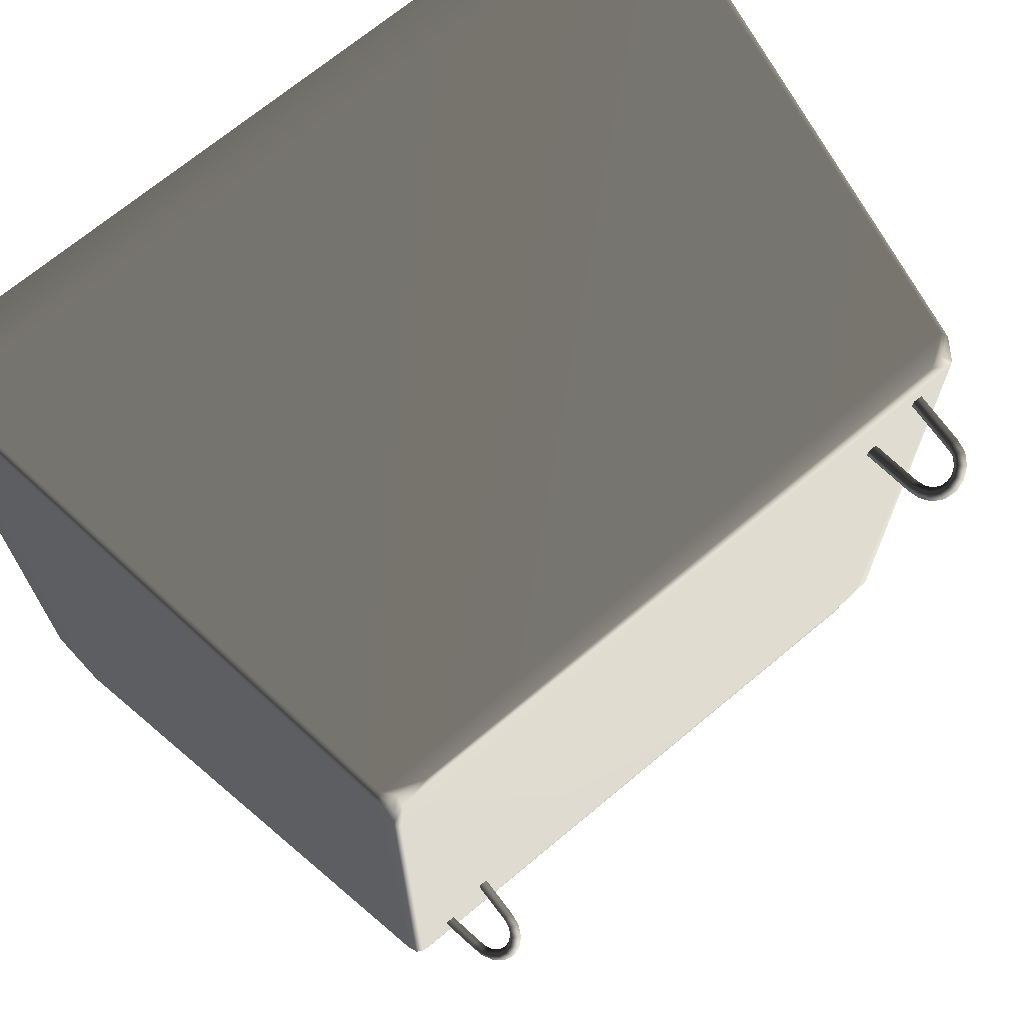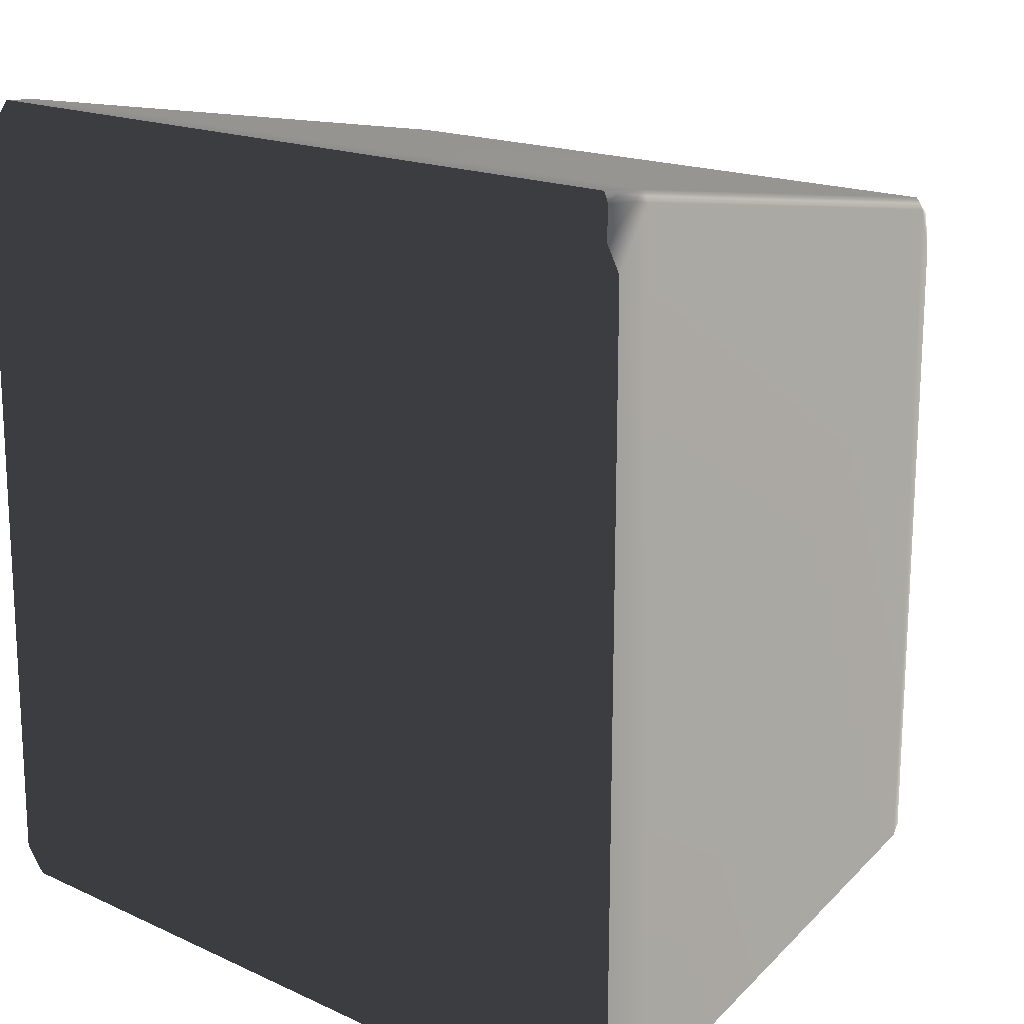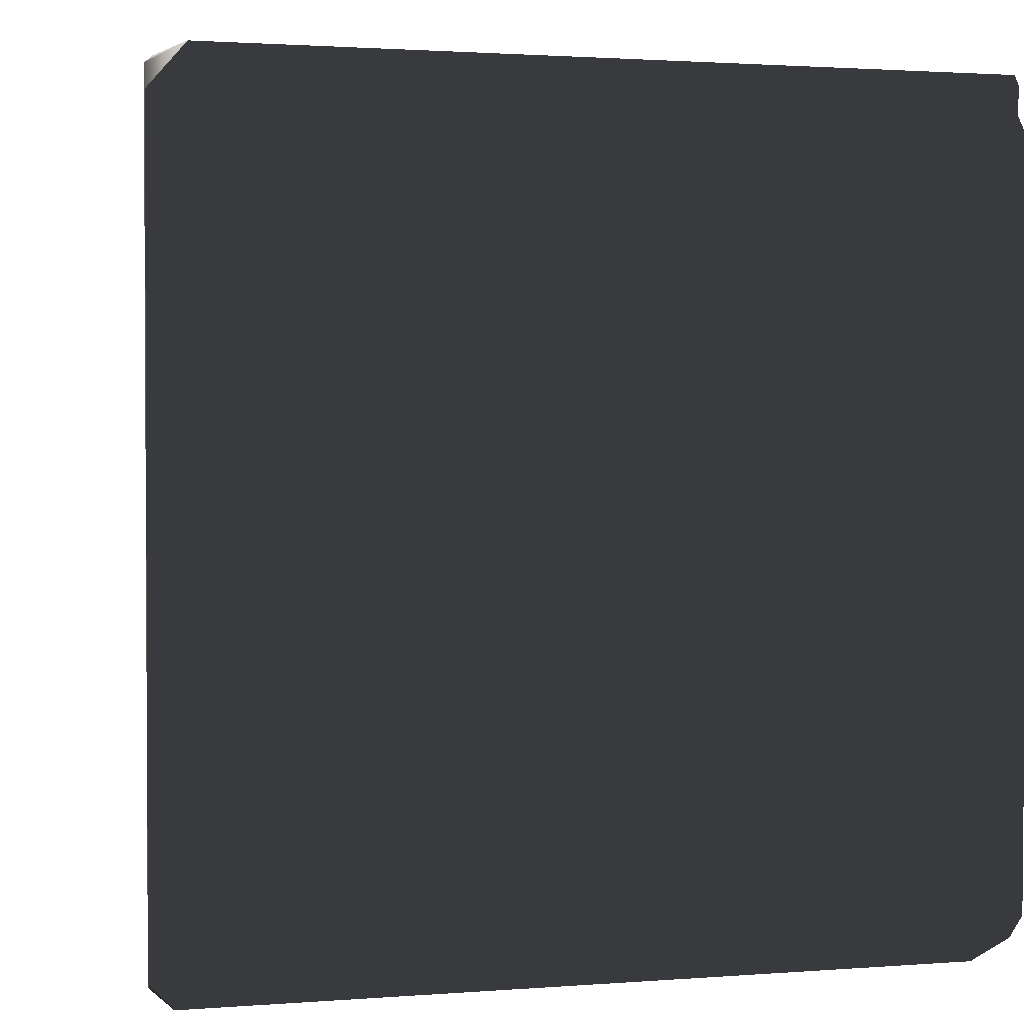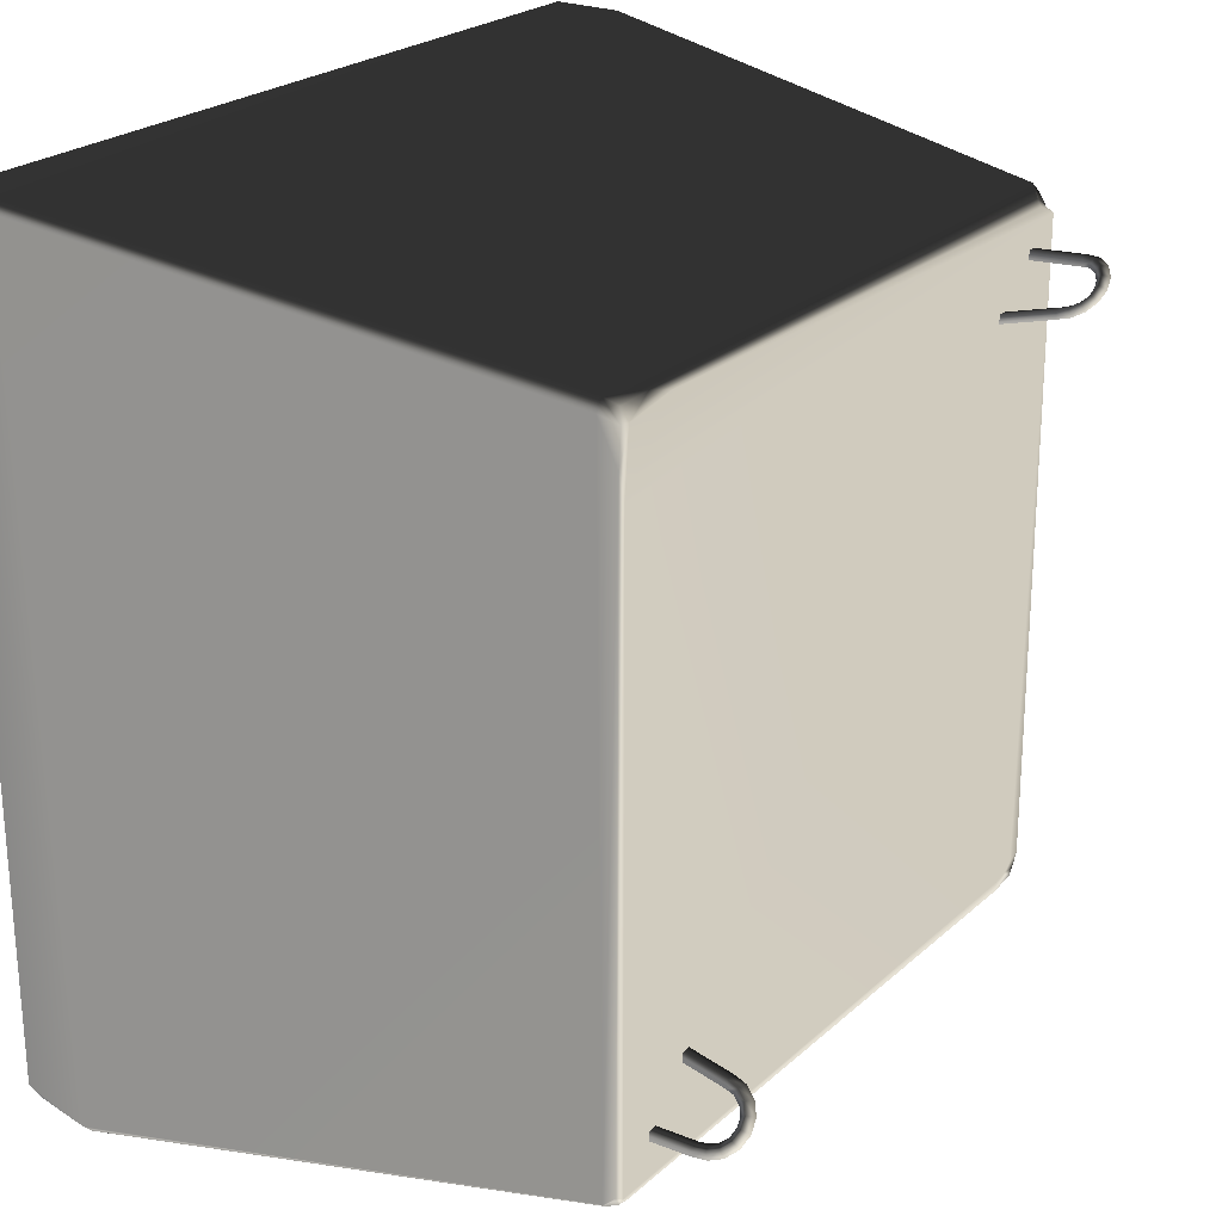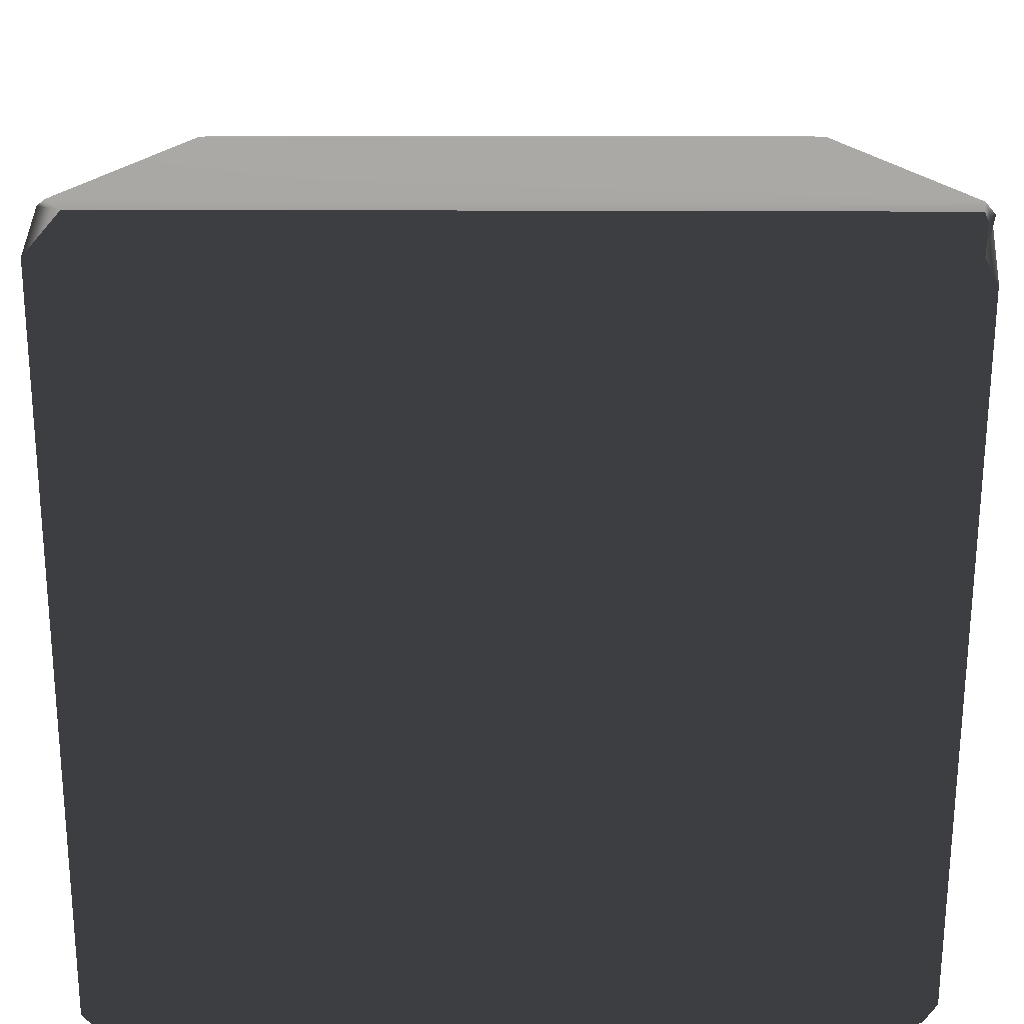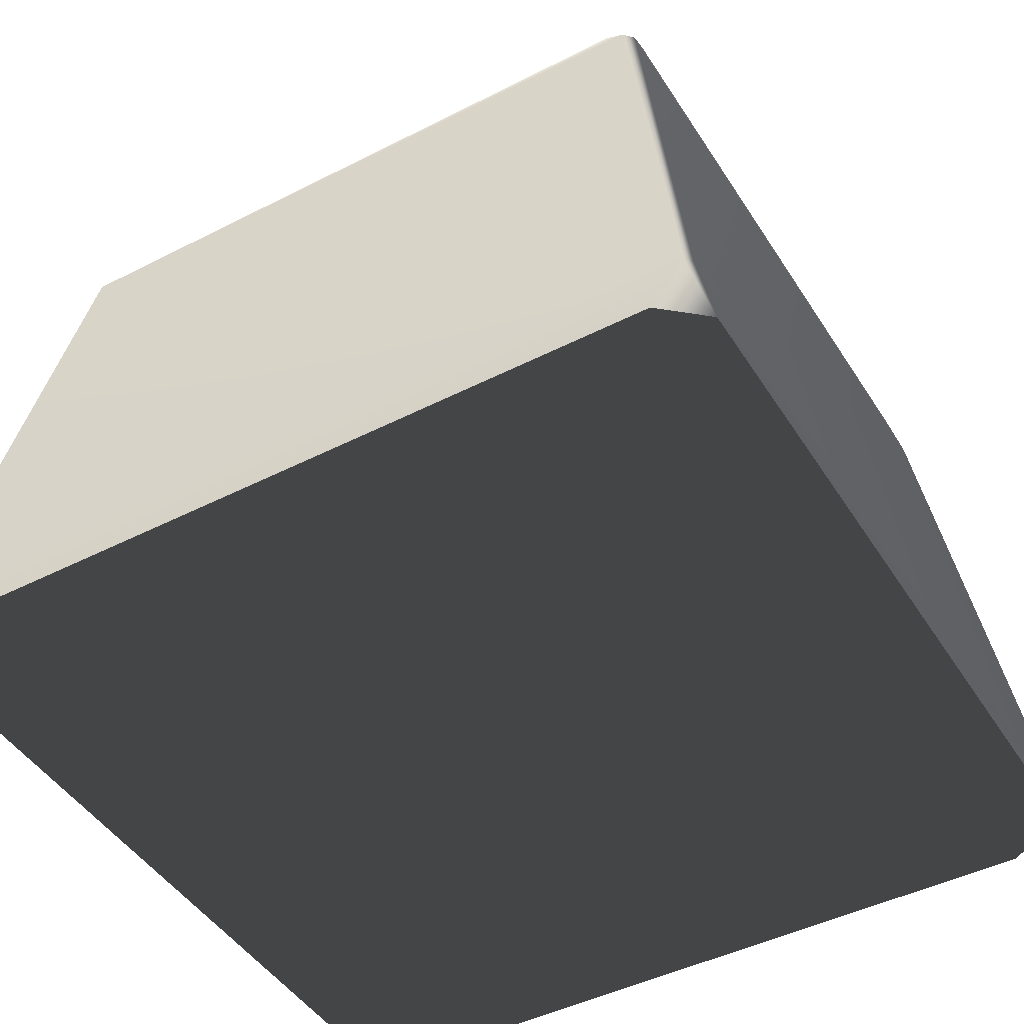
<metadata>
{"format":"obj","ext":"obj","renderer":"f3d","projection":"perspective","resolution":1024,"background":"white","views":[{"elev":69.6,"azim":140.1,"up":"+Z"},{"elev":16.8,"azim":42.9,"up":"+Z"},{"elev":1.9,"azim":-15.6,"up":"+Z"},{"elev":23.6,"azim":124.7,"up":"+Z"},{"elev":23.5,"azim":0.3,"up":"+Z"},{"elev":-45.7,"azim":-59.5,"up":"+Y"}]}
</metadata>
<code>
v  -0.5843 -0.3938 0.5974
v  0.4768 0.3181 0.4872
v  -0.4787 0.3093 0.4884
v  0.6045 -0.4701 0.5117
v  0.5999 -0.4701 -0.5477
v  0.5932 -0.3865 -0.5823
v  0.5992 -0.4144 0.5876
v  0.5793 -0.3878 -0.596
v  -0.589 -0.4014 -0.5979
v  0.4779 0.3235 -0.4861
v  -0.5962 -0.4004 -0.5912
v  -0.5949 -0.3931 0.5881
v  -0.4838 0.3343 -0.4748
v  0.4716 0.344 0.3752
v  0.02726 0.3442 -0.03224
v  -0.4696 0.3444 0.4578
v  -0.4559 0.3443 -0.4501
v  -0.4754 0.3441 -0.4424
v  0.5848 -0.4701 0.5474
v  0.6001 -0.4378 0.5923
v  0.5866 -0.4701 0.5908
v  -0.5502 -0.4701 0.6069
v  -0.6038 -0.4701 0.5455
v  -0.605 -0.4701 -0.5691
v  -0.572 -0.4701 -0.6065
v  0.5218 -0.4701 -0.6065
v  0.5802 -0.4701 -0.5772
v  0.4802 0.3391 -0.4679
v  0.4841 0.3236 -0.4806
v  0.4709 0.337 -0.4829
v  -0.4758 0.3344 -0.4846
v  -0.4883 0.3154 0.4739
v  0.4769 0.3426 0.4608
v  0.4622 0.3314 0.4749
v  0.4866 0.3186 0.4713
v  0.5907 -0.4121 0.6016
v  0.5882 -0.4564 0.6015
v  0.4643 0.3442 0.4603
v  0.4224 0.3399 0.4825
v  0.4818 0.3431 0.4122
v  0.5801 -0.4701 0.606
v  0.3873 0.345 0.4734
v  -0.4355 0.3446 0.4735
v  -0.4379 0.337 0.4821
v  0.4612 0.344 -0.4768
v  -0.4135 0.3441 -0.4778
v  -0.481 0.3383 0.4437
v  -0.4668 0.3277 0.4641
v  0.4723 0.3441 -0.4712
v  -0.456 0.3372 -0.4697
v  -0.4174 0.3446 -0.4648
v  -0.3674 0.459 0.3876
v  -0.3788 0.4621 0.3976
v  -0.372 0.4701 0.4055
v  -0.358 0.4661 0.393
v  -0.3654 0.4492 0.3959
v  -0.3741 0.4514 0.4035
v  -0.356 0.4563 0.4013
v  -0.3673 0.4594 0.4114
v  -0.3585 0.4501 0.3784
v  -0.347 0.4553 0.3818
v  -0.3586 0.4422 0.3888
v  -0.3471 0.4474 0.3922
v  -0.3405 0.4396 0.3733
v  -0.3532 0.4373 0.3715
v  -0.3545 0.4323 0.3835
v  -0.3418 0.4346 0.3853
v  -0.3385 0.4207 0.3679
v  -0.3514 0.4222 0.3671
v  -0.3529 0.421 0.38
v  -0.3399 0.4195 0.3808
v  -0.3384 0.3416 0.3471
v  -0.3514 0.3416 0.3463
v  -0.3529 0.3416 0.3592
v  -0.3399 0.3416 0.36
v  -0.3868 0.4668 0.4172
v  -0.3907 0.4596 0.4071
v  -0.3832 0.4496 0.4108
v  -0.3793 0.4569 0.4208
v  -0.4001 0.4566 0.4262
v  -0.4016 0.4511 0.4145
v  -0.3915 0.443 0.4164
v  -0.3901 0.4485 0.4282
v  -0.4096 0.4386 0.4188
v  -0.4101 0.4412 0.4316
v  -0.3977 0.4334 0.4197
v  -0.3982 0.436 0.4325
v  -0.4129 0.4237 0.4183
v  -0.4144 0.4225 0.4312
v  -0.3999 0.4221 0.4192
v  -0.4014 0.421 0.4321
v  -0.4237 0.3416 0.4236
v  -0.4222 0.3416 0.4107
v  -0.4092 0.3416 0.4116
v  -0.4107 0.3416 0.4245
v  0.38 0.4369 -0.4142
v  0.3687 0.4416 -0.4028
v  0.3753 0.4523 -0.3981
v  0.3891 0.4464 -0.412
v  0.3844 0.4297 -0.4039
v  0.3757 0.4333 -0.395
v  0.3935 0.4392 -0.4018
v  0.3822 0.4439 -0.3904
v  0.4009 0.4334 -0.4225
v  0.3898 0.4261 -0.4228
v  0.3921 0.4211 -0.4106
v  0.4032 0.4284 -0.4104
v  0.4086 0.4156 -0.4276
v  0.3959 0.4115 -0.4269
v  0.3967 0.4097 -0.4137
v  0.4094 0.4138 -0.4145
v  0.4122 0.395 -0.4278
v  0.3989 0.3949 -0.427
v  0.3991 0.397 -0.4139
v  0.4124 0.3972 -0.4146
v  0.4072 0.3416 -0.4214
v  0.4205 0.3416 -0.4221
v  0.4074 0.3416 -0.4082
v  0.4207 0.3416 -0.409
v  0.3616 0.4505 -0.3829
v  0.3575 0.4402 -0.3903
v  0.367 0.4323 -0.3854
v  0.371 0.4425 -0.3779
v  0.3502 0.4409 -0.3688
v  0.3482 0.4323 -0.3787
v  0.3597 0.426 -0.3763
v  0.3617 0.4346 -0.3663
v  0.342 0.4196 -0.3697
v  0.3427 0.4254 -0.3578
v  0.3549 0.416 -0.3692
v  0.3555 0.4218 -0.3573
v  0.3403 0.4036 -0.3649
v  0.3405 0.4057 -0.3517
v  0.3536 0.4038 -0.3656
v  0.3538 0.4059 -0.3525
v  0.3393 0.3416 -0.338
v  0.3391 0.3416 -0.3511
v  0.3524 0.3416 -0.3519
v  0.3526 0.3416 -0.3387
o fence_base
g fence_base
f 1 2 3
f 4 5 6
f 6 7 4
f 8 9 10
f 11 12 13
f 14 15 16
f 17 18 16
f 19 20 21
f 22 1 12
f 12 23 22
f 24 11 9
f 9 25 24
f 26 8 27
f 28 29 10
f 10 30 28
f 9 11 13
f 13 31 9
f 3 32 12
f 12 1 3
f 33 34 2
f 2 35 33
f 36 37 20
f 20 7 36
f 7 19 4
f 36 7 35
f 35 2 36
f 34 38 39
f 39 2 34
f 38 34 33
f 33 40 38
f 40 33 35
f 41 37 36
f 39 38 42
f 43 44 39
f 39 42 43
f 45 30 31
f 31 46 45
f 13 47 18
f 47 16 18
f 44 43 16
f 16 48 44
f 30 45 49
f 49 28 30
f 50 31 13
f 14 40 28
f 28 49 14
f 42 38 14
f 22 41 36
f 36 1 22
f 39 44 3
f 3 2 39
f 11 24 23
f 23 12 11
f 32 47 13
f 26 25 9
f 9 8 26
f 31 30 10
f 10 9 31
f 6 35 7
f 6 29 35
f 29 28 40
f 40 35 29
f 16 43 42
f 42 14 16
f 45 46 51
f 49 45 51
f 12 32 13
f 14 49 15
f 1 36 2
f 10 29 6
f 6 8 10
f 20 37 21
f 37 41 21
f 8 6 27
f 6 5 27
f 7 20 19
f 47 32 48
f 32 3 48
f 3 44 48
f 31 50 46
f 46 50 51
f 51 50 17
f 17 50 18
f 18 50 13
f 16 47 48
f 38 40 14
f 49 51 15
f 15 51 17
f 15 17 16
f 52 53 54
f 54 55 52
f 56 57 53
f 53 52 56
f 58 59 57
f 57 56 58
f 55 54 59
f 59 58 55
f 60 52 55
f 55 61 60
f 62 56 52
f 52 60 62
f 63 58 56
f 56 62 63
f 61 55 58
f 58 63 61
f 61 64 65
f 65 60 61
f 60 65 66
f 66 62 60
f 62 66 67
f 67 63 62
f 63 67 64
f 64 61 63
f 64 68 69
f 69 65 64
f 65 69 70
f 70 66 65
f 66 70 71
f 71 67 66
f 67 71 68
f 68 64 67
f 68 72 73
f 73 69 68
f 69 74 70
f 74 69 73
f 70 75 71
f 75 70 74
f 71 75 72
f 72 68 71
f 76 54 53
f 53 77 76
f 77 53 57
f 57 78 77
f 78 57 59
f 59 79 78
f 79 59 54
f 54 76 79
f 80 76 77
f 77 81 80
f 81 77 78
f 78 82 81
f 82 78 79
f 79 83 82
f 83 79 76
f 76 80 83
f 81 84 85
f 85 80 81
f 82 86 84
f 84 81 82
f 83 87 86
f 86 82 83
f 80 85 87
f 87 83 80
f 84 88 89
f 89 85 84
f 86 90 88
f 88 84 86
f 87 91 90
f 90 86 87
f 85 89 91
f 91 87 85
f 88 92 89
f 92 88 93
f 90 94 93
f 93 88 90
f 91 95 94
f 94 90 91
f 89 95 91
f 95 89 92
f 96 97 98
f 98 99 96
f 100 101 97
f 97 96 100
f 102 103 101
f 101 100 102
f 99 98 103
f 103 102 99
f 99 104 105
f 105 96 99
f 106 100 96
f 96 105 106
f 107 102 100
f 100 106 107
f 104 99 102
f 102 107 104
f 104 108 109
f 109 105 104
f 105 109 110
f 110 106 105
f 106 110 111
f 111 107 106
f 107 111 108
f 108 104 107
f 108 112 113
f 113 109 108
f 109 113 114
f 114 110 109
f 110 114 115
f 115 111 110
f 111 115 112
f 112 108 111
f 112 116 113
f 116 112 117
f 113 118 114
f 118 113 116
f 114 118 119
f 119 115 114
f 115 119 117
f 117 112 115
f 120 98 97
f 97 121 120
f 121 97 101
f 101 122 121
f 122 101 103
f 103 123 122
f 123 103 98
f 98 120 123
f 124 120 121
f 121 125 124
f 125 121 122
f 122 126 125
f 126 122 123
f 123 127 126
f 127 123 120
f 120 124 127
f 125 128 129
f 129 124 125
f 126 130 128
f 128 125 126
f 127 131 130
f 130 126 127
f 124 129 131
f 131 127 124
f 128 132 133
f 133 129 128
f 130 134 132
f 132 128 130
f 131 135 134
f 134 130 131
f 129 133 135
f 135 131 129
f 132 136 133
f 136 132 137
f 134 137 132
f 137 134 138
f 135 139 138
f 138 134 135
f 133 136 139
f 139 135 133
f 19 26 5
f 5 4 19
f 23 24 25
f 25 22 23
f 26 27 5
f 19 21 41
f 19 41 22
f 19 25 26
f 19 22 25

</code>
